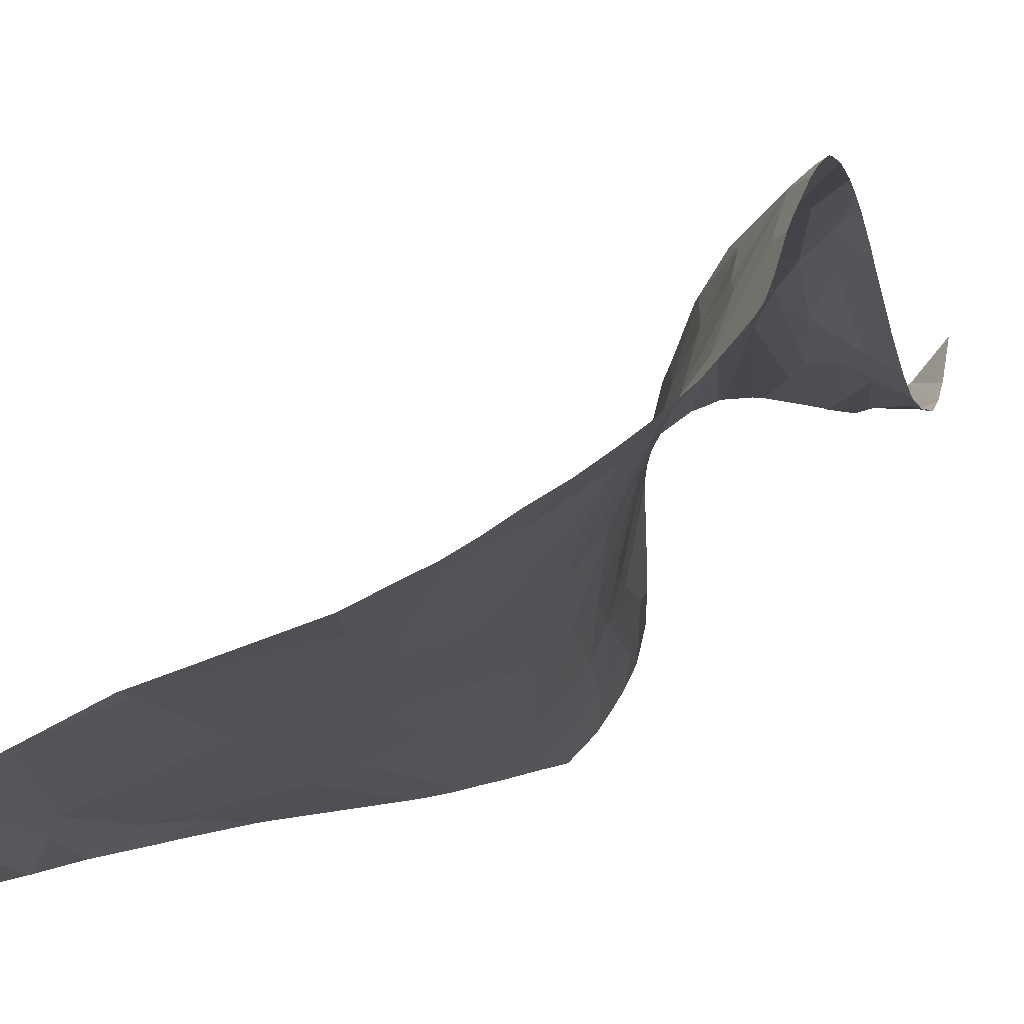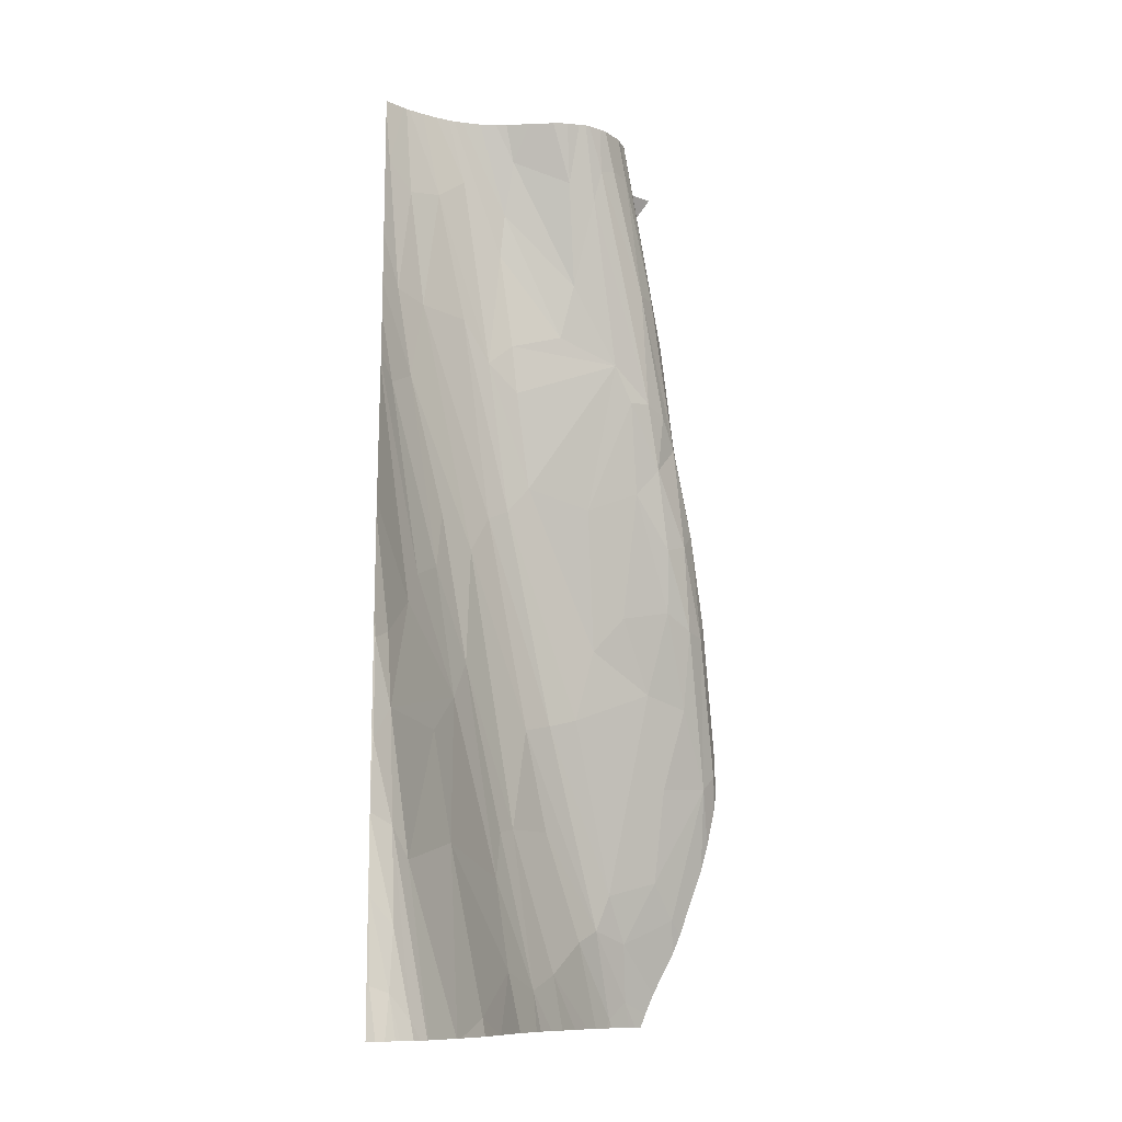
<metadata>
{"format":"obj","ext":"obj","renderer":"f3d","projection":"perspective","resolution":1024,"background":"white","views":[{"elev":0.8,"azim":11.7,"up":"+Z"},{"elev":-11.1,"azim":-93.5,"up":"+Y"}]}
</metadata>
<code>
v -231.7 829.7 -34.55
v -231.5 829.7 -34.18
v -231.5 833.4 -35.11
v -210.6 893.9 -24.72
v -201.5 829.7 -18.14
v -193.7 915.4 -9.652
v -229.5 829.7 -32
v -220.6 846 -30.2
v -199.5 838.9 -15.95
v -218.3 909.3 -36.5
v -203.8 868.7 -13.52
v -213.9 915.4 -31.08
v -193.7 907.9 -13.83
v -203.1 909.4 -12.4
v -198.4 852.6 -9.144
v -193.7 838.6 -7.17
v -216.8 871.1 -31.74
v -213 915.4 -28
v -193.7 851.7 -3.497
v -211.3 915.4 -15.2
v -221 855.8 -31.77
v -213.9 915.4 -19.61
v -207.1 857.4 -23.13
v -230.3 854 -36.76
v -193.7 862.7 -4.519
v -200.7 877.6 -6.491
v -193.7 914.4 -10.36
v -216.7 829.7 -25.63
v -220.4 896.8 -36.92
v -231.8 832.1 -36.92
v -193.7 908 -13.8
v -193.7 864.8 -5.097
v -206.1 900.1 -10.81
v -211.2 902.7 -25.93
v -205.5 915.4 -13.51
v -207.7 889.3 -13
v -230.3 855 -36.92
v -197 915.4 -13.21
v -204.1 865.4 -16.49
v -194.7 905.9 -14.39
v -212.6 909.8 -19.33
v -196.2 888.6 -11.46
v -213.8 915.4 -20.97
v -213.6 915.4 -18.46
v -193.7 880.2 -10.79
v -220.1 869.8 -33.39
v -203.7 829.7 -19.47
v -193.7 891.5 -13.95
v -212 911.3 -16.17
v -216.3 915.4 -35.07
v -231.5 841.4 -36.92
v -203.8 858.7 -18.19
v -194.6 899.5 -14.26
v -206.8 878.8 -17.17
v -200.7 868 -6.702
v -218.2 914.5 -36.92
v -196.6 878.9 -7.584
v -205.4 829.7 -20.56
v -193.7 869.7 -6.745
v -230.7 849.7 -36.92
v -231.9 829.7 -36.92
v -199.1 842.2 -14.65
v -221.6 889.8 -36.92
v -193.7 886.5 -12.77
v -196.6 896.3 -12.91
v -231.5 833.4 -35.11
v -208.7 848 -24.38
v -231.7 829.7 -34.55
v -212.3 911.9 -24.74
v -216.2 896.1 -33.23
v -210.5 847.6 -25.6
v -193.7 836.8 -7.917
v -230.1 829.7 -32.54
v -198.1 869.2 -5.082
v -208.6 880.4 -23
v -230.9 847.9 -36.92
v -199.7 915.4 -14.49
v -199.2 860.3 -7.169
v -230.4 854.1 -36.92
v -198.2 915.4 -14.08
v -217.5 888.8 -34.29
v -231.5 841.1 -36.82
v -198.7 879.7 -6.792
v -208.4 915.4 -13.66
v -216.6 915.4 -35.32
v -193.7 891.2 -13.91
v -213 915.4 -25.46
v -207.2 829.7 -21.66
v -199.4 889.8 -9.528
v -231.8 834 -36.7
v -210.5 900.1 -18.77
v -230.9 838.7 -34.86
v -194.7 854.1 -3.745
v -197.1 837.7 -13.09
v -205.2 888.5 -9.637
v -228.9 862.7 -36.78
v -193.7 893.9 -14.18
v -214.5 915.4 -32.26
v -224.9 829.7 -29.2
v -196.5 867.4 -4.776
v -208 915.4 -13.6
v -220.2 898.6 -36.92
v -228.3 844.2 -33.77
v -199.1 867.5 -5.409
v -196.3 829.7 -14.23
v -194.1 829.7 -11.75
v -231.1 845.4 -36.92
v -193.7 830.9 -10.71
v -210.7 877 -26.87
v -196.7 830.5 -14.52
v -203.7 875.6 -9.116
v -205.1 883.2 -10.14
v -193.7 897.4 -14.5
v -194.1 915.4 -10.08
v -208 900.1 -11.95
v -200.9 886.3 -8.106
v -209.2 911.6 -13.56
v -215.2 876.4 -31.25
v -194.8 839.9 -8.104
v -204.8 847.9 -21.09
v -193.7 899.8 -14.46
v -199.5 829.7 -16.82
v -218.5 896.9 -35.54
v -208.6 892.7 -14.62
v -220.8 893.8 -36.92
v -194.2 871.6 -7.065
v -193.7 845 -4.975
v -228.3 856.9 -35.42
v -230.8 829.7 -33.1
v -211 911.7 -14.89
v -207.8 833.4 -22.39
v -196.3 915.4 -12.67
v -202.5 869.5 -9.062
v -203.3 885.6 -8.427
v -193.7 871.3 -7.449
v -201.2 837.8 -17.74
v -218.6 911.5 -36.92
v -213.7 862.7 -28.93
v -201.7 915.4 -14.15
v -193.7 829.7 -11.16
v -213 909.5 -29.49
v -231.5 840.5 -36.92
v -229 862.7 -36.92
v -193.7 847.5 -4.317
v -225.5 829.7 -29.53
v -222 888.4 -36.92
v -195.7 870.4 -5.659
v -212.3 835.1 -24.86
v -227.1 863.4 -35.76
v -205.9 880.6 -12.37
v -227.1 873.7 -36.92
v -194.7 829.7 -12.41
v -230.7 831.3 -33.39
v -228.2 867.9 -36.92
v -193.7 832.8 -9.927
v -201.2 915.4 -14.28
v -212.3 873.6 -28.53
v -196.9 843.5 -9.979
v -230.9 847.7 -36.92
v -201.4 915.4 -14.24
v -213 915.4 -26.48
v -195.5 832.1 -12.81
v -225.7 829.7 -29.59
v -213.3 915.4 -17.42
v -218.1 915.4 -36.92
v -216.7 907 -34.52
v -193.7 898.6 -14.51
v -209.3 878 -25.05
v -209.9 895.1 -20.04
v -197 829.7 -14.82
v -229.6 846.9 -35.08
v -193.7 903.7 -14.55
v -219 908.4 -36.92
v -201.3 902.8 -11.63
v -232.1 829.7 -36.14
v -193.7 850.7 -3.64
v -213.5 915.4 -17.81
v -210.1 915.4 -14.34
v -197.9 915.4 -13.98
v -193.7 860.1 -3.965
v -196.1 915.4 -12.59
v -202.3 876.1 -7.331
v -198.3 911.8 -14.21
v -193.7 853.2 -3.429
v -193.7 904.7 -14.43
v -193.7 886.8 -12.85
v -228.9 863.9 -36.92
v -208.2 829.7 -22.1
v -209 915.4 -13.96
v -221.9 889 -36.92
v -212.6 915.4 -16.37
v -231.5 829.7 -34.18
v -216.2 859.3 -30.03
v -206.2 915.4 -13.47
v -220.2 887.4 -35.92
v -193.7 907.7 -13.86
v -215.3 915.4 -33.53
v -217 829.7 -25.75
v -214.6 907.5 -31.89
v -204.6 834.8 -20.37
v -198.3 829.7 -15.92
v -211.9 908.4 -16.9
v -212.1 915.4 -15.78
v -203.4 896.1 -9.65
v -212 843.3 -26
v -231.9 829.7 -35.39
v -193.7 856.2 -3.493
v -199.6 910 -13.69
v -211.3 892 -26.96
v -213.6 915.4 -30.5
v -193.7 870.1 -6.937
v -220.8 829.7 -27.11
v -213.5 915.4 -23.25
v -211.4 829.7 -23.71
v -193.7 857.2 -3.592
v -195.8 852.8 -4.885
v -213 895.7 -29.39
v -210.1 889.4 -24.24
v -222.3 866.9 -34.15
v -216.1 915.4 -34.77
v -218.8 910.3 -36.92
v -211.5 906.7 -25.53
v -226.8 874.9 -36.92
v -193.7 915.3 -9.732
v -219.7 901.7 -36.92
v -193.7 911 -12.66
v -206.8 889.4 -11.24
v -197.6 914.8 -13.94
v -205.1 858 -20.77
v -198.5 896.8 -11.82
v -213.4 915.4 -29.73
v -231.7 834.1 -36.92
v -201.2 861.5 -10.96
v -193.8 915.4 -9.724
v -229.4 829.7 -31.92
v -220.5 831.2 -27.34
g 091_W_Aya_100K_01
f 2 3 1
g 091_W_Aya_100K_01
f 113 53 97
g 091_W_Aya_100K_01
f 123 29 81
g 091_W_Aya_100K_01
f 31 226 181
g 091_W_Aya_100K_01
f 4 209 218
g 091_W_Aya_100K_01
f 199 217 209
g 091_W_Aya_100K_01
f 148 214 188
g 091_W_Aya_100K_01
f 70 81 157
g 091_W_Aya_100K_01
f 205 131 71
g 091_W_Aya_100K_01
f 183 40 228
g 091_W_Aya_100K_01
f 65 97 53
g 091_W_Aya_100K_01
f 46 146 219
g 091_W_Aya_100K_01
f 179 228 38
g 091_W_Aya_100K_01
f 75 39 54
g 091_W_Aya_100K_01
f 93 144 176
g 091_W_Aya_100K_01
f 200 47 5
g 091_W_Aya_100K_01
f 119 72 16
g 091_W_Aya_100K_01
f 228 31 132
g 091_W_Aya_100K_01
f 53 172 40
g 091_W_Aya_100K_01
f 230 208 174
g 091_W_Aya_100K_01
f 96 151 154
g 091_W_Aya_100K_01
f 90 82 142
g 091_W_Aya_100K_01
f 93 176 19
g 091_W_Aya_100K_01
f 124 91 169
g 091_W_Aya_100K_01
f 17 193 138
g 091_W_Aya_100K_01
f 53 40 183
g 091_W_Aya_100K_01
f 49 202 227
g 091_W_Aya_100K_01
f 112 36 150
g 091_W_Aya_100K_01
f 155 72 119
g 091_W_Aya_100K_01
f 113 167 53
g 091_W_Aya_100K_01
f 19 184 93
g 091_W_Aya_100K_01
f 235 163 103
g 091_W_Aya_100K_01
f 216 119 16
g 091_W_Aya_100K_01
f 86 65 230
g 091_W_Aya_100K_01
f 116 174 204
g 091_W_Aya_100K_01
f 8 193 21
g 091_W_Aya_100K_01
f 40 185 196
g 091_W_Aya_100K_01
f 14 139 35
g 091_W_Aya_100K_01
f 42 230 89
g 091_W_Aya_100K_01
f 66 90 175
g 091_W_Aya_100K_01
f 221 173 10
g 091_W_Aya_100K_01
f 231 222 18
g 091_W_Aya_100K_01
f 112 182 134
g 091_W_Aya_100K_01
f 133 111 150
g 091_W_Aya_100K_01
f 64 42 45
g 091_W_Aya_100K_01
f 183 228 80
g 091_W_Aya_100K_01
f 92 107 82
g 091_W_Aya_100K_01
f 69 41 43
g 091_W_Aya_100K_01
f 27 224 234
g 091_W_Aya_100K_01
f 93 216 144
g 091_W_Aya_100K_01
f 149 128 219
g 091_W_Aya_100K_01
f 91 124 202
g 091_W_Aya_100K_01
f 124 218 75
g 091_W_Aya_100K_01
f 34 222 231
g 091_W_Aya_100K_01
f 29 195 81
g 091_W_Aya_100K_01
f 115 227 95
g 091_W_Aya_100K_01
f 101 204 194
g 091_W_Aya_100K_01
f 228 13 31
g 091_W_Aya_100K_01
f 183 80 77
g 091_W_Aya_100K_01
f 42 126 135
g 091_W_Aya_100K_01
f 104 93 74
g 091_W_Aya_100K_01
f 23 9 229
g 091_W_Aya_100K_01
f 141 12 98
g 091_W_Aya_100K_01
f 223 219 146
g 091_W_Aya_100K_01
f 153 7 171
g 091_W_Aya_100K_01
f 178 117 189
g 091_W_Aya_100K_01
f 92 66 153
g 091_W_Aya_100K_01
f 228 132 38
g 091_W_Aya_100K_01
f 34 141 209
g 091_W_Aya_100K_01
f 210 141 34
g 091_W_Aya_100K_01
f 200 201 136
g 091_W_Aya_100K_01
f 65 53 183
g 091_W_Aya_100K_01
f 108 106 140
g 091_W_Aya_100K_01
f 173 225 123
g 091_W_Aya_100K_01
f 14 35 194
g 091_W_Aya_100K_01
f 126 59 211
g 091_W_Aya_100K_01
f 112 227 36
g 091_W_Aya_100K_01
f 62 52 229
g 091_W_Aya_100K_01
f 52 233 39
g 091_W_Aya_100K_01
f 20 203 130
g 091_W_Aya_100K_01
f 108 162 106
g 091_W_Aya_100K_01
f 62 233 52
g 091_W_Aya_100K_01
f 136 110 9
g 091_W_Aya_100K_01
f 42 135 45
g 091_W_Aya_100K_01
f 166 70 199
g 091_W_Aya_100K_01
f 24 60 76
g 091_W_Aya_100K_01
f 9 94 62
g 091_W_Aya_100K_01
f 64 186 230
g 091_W_Aya_100K_01
f 60 24 79
g 091_W_Aya_100K_01
f 74 207 215
g 091_W_Aya_100K_01
f 123 102 29
g 091_W_Aya_100K_01
f 75 218 209
g 091_W_Aya_100K_01
f 172 185 40
g 091_W_Aya_100K_01
f 199 70 217
g 091_W_Aya_100K_01
f 91 202 41
g 091_W_Aya_100K_01
f 153 73 7
g 091_W_Aya_100K_01
f 41 22 43
g 091_W_Aya_100K_01
f 44 22 41
g 091_W_Aya_100K_01
f 98 199 141
g 091_W_Aya_100K_01
f 9 110 162
g 091_W_Aya_100K_01
f 20 130 117
g 091_W_Aya_100K_01
f 66 175 206
g 091_W_Aya_100K_01
f 187 96 154
g 091_W_Aya_100K_01
f 32 59 126
g 091_W_Aya_100K_01
f 182 55 104
g 091_W_Aya_100K_01
f 208 156 160
g 091_W_Aya_100K_01
f 169 34 4
g 091_W_Aya_100K_01
f 107 51 82
g 091_W_Aya_100K_01
f 9 162 94
g 091_W_Aya_100K_01
f 126 57 147
g 091_W_Aya_100K_01
f 128 103 21
g 091_W_Aya_100K_01
f 78 133 233
g 091_W_Aya_100K_01
f 93 207 74
g 091_W_Aya_100K_01
f 203 191 49
g 091_W_Aya_100K_01
f 28 214 148
g 091_W_Aya_100K_01
f 164 177 202
g 091_W_Aya_100K_01
f 236 212 198
g 091_W_Aya_100K_01
f 155 119 94
g 091_W_Aya_100K_01
f 136 201 170
g 091_W_Aya_100K_01
f 94 119 158
g 091_W_Aya_100K_01
f 180 147 100
g 091_W_Aya_100K_01
f 171 7 235
g 091_W_Aya_100K_01
f 55 216 104
g 091_W_Aya_100K_01
f 10 50 85
g 091_W_Aya_100K_01
f 41 177 44
g 091_W_Aya_100K_01
f 82 51 142
g 091_W_Aya_100K_01
f 20 117 178
g 091_W_Aya_100K_01
f 4 34 209
g 091_W_Aya_100K_01
f 90 142 232
g 091_W_Aya_100K_01
f 236 28 148
g 091_W_Aya_100K_01
f 32 126 147
g 091_W_Aya_100K_01
f 110 152 162
g 091_W_Aya_100K_01
f 34 231 210
g 091_W_Aya_100K_01
f 24 76 171
g 091_W_Aya_100K_01
f 131 58 47
g 091_W_Aya_100K_01
f 66 129 153
g 091_W_Aya_100K_01
f 208 160 139
g 091_W_Aya_100K_01
f 11 133 150
g 091_W_Aya_100K_01
f 236 198 28
g 091_W_Aya_100K_01
f 215 180 100
g 091_W_Aya_100K_01
f 138 205 71
g 091_W_Aya_100K_01
f 66 82 90
g 091_W_Aya_100K_01
f 92 82 66
g 091_W_Aya_100K_01
f 226 27 114
g 091_W_Aya_100K_01
f 136 170 110
g 091_W_Aya_100K_01
f 89 230 174
g 091_W_Aya_100K_01
f 27 234 114
g 091_W_Aya_100K_01
f 110 105 152
g 091_W_Aya_100K_01
f 17 118 81
g 091_W_Aya_100K_01
f 65 208 230
g 091_W_Aya_100K_01
f 220 166 199
g 091_W_Aya_100K_01
f 26 83 116
g 091_W_Aya_100K_01
f 41 202 177
g 091_W_Aya_100K_01
f 66 192 129
g 091_W_Aya_100K_01
f 46 193 17
g 091_W_Aya_100K_01
f 195 46 17
g 091_W_Aya_100K_01
f 110 170 105
g 091_W_Aya_100K_01
f 157 23 109
g 091_W_Aya_100K_01
f 67 131 200
g 091_W_Aya_100K_01
f 54 36 124
g 091_W_Aya_100K_01
f 134 26 116
g 091_W_Aya_100K_01
f 135 126 211
g 091_W_Aya_100K_01
f 9 62 229
g 091_W_Aya_100K_01
f 69 87 161
g 091_W_Aya_100K_01
f 208 139 14
g 091_W_Aya_100K_01
f 93 184 207
g 091_W_Aya_100K_01
f 8 205 193
g 091_W_Aya_100K_01
f 199 209 141
g 091_W_Aya_100K_01
f 193 205 138
g 091_W_Aya_100K_01
f 96 24 128
g 091_W_Aya_100K_01
f 39 11 54
g 091_W_Aya_100K_01
f 117 84 189
g 091_W_Aya_100K_01
f 74 100 83
g 091_W_Aya_100K_01
f 99 212 236
g 091_W_Aya_100K_01
f 10 166 50
g 091_W_Aya_100K_01
f 147 83 100
g 091_W_Aya_100K_01
f 186 86 230
g 091_W_Aya_100K_01
f 73 153 129
g 091_W_Aya_100K_01
f 117 115 33
g 091_W_Aya_100K_01
f 171 128 24
g 091_W_Aya_100K_01
f 195 63 190
g 091_W_Aya_100K_01
f 54 150 36
g 091_W_Aya_100K_01
f 53 167 121
g 091_W_Aya_100K_01
f 53 121 172
g 091_W_Aya_100K_01
f 54 124 75
g 091_W_Aya_100K_01
f 171 235 103
g 091_W_Aya_100K_01
f 158 216 15
g 091_W_Aya_100K_01
f 216 16 127
g 091_W_Aya_100K_01
f 118 138 157
g 091_W_Aya_100K_01
f 25 32 147
g 091_W_Aya_100K_01
f 233 133 11
g 091_W_Aya_100K_01
f 64 230 42
g 091_W_Aya_100K_01
f 166 123 70
g 091_W_Aya_100K_01
f 200 5 122
g 091_W_Aya_100K_01
f 33 115 134
g 091_W_Aya_100K_01
f 180 25 147
g 091_W_Aya_100K_01
f 90 30 61
g 091_W_Aya_100K_01
f 130 115 117
g 091_W_Aya_100K_01
f 49 115 130
g 091_W_Aya_100K_01
f 57 89 83
g 091_W_Aya_100K_01
f 217 109 168
g 091_W_Aya_100K_01
f 195 17 81
g 091_W_Aya_100K_01
f 213 87 69
g 091_W_Aya_100K_01
f 63 195 125
g 091_W_Aya_100K_01
f 86 48 65
g 091_W_Aya_100K_01
f 40 196 13
g 091_W_Aya_100K_01
f 148 188 131
g 091_W_Aya_100K_01
f 150 54 11
g 091_W_Aya_100K_01
f 187 143 96
g 091_W_Aya_100K_01
f 174 14 204
g 091_W_Aya_100K_01
f 109 229 168
g 091_W_Aya_100K_01
f 90 232 30
g 091_W_Aya_100K_01
f 78 55 133
g 091_W_Aya_100K_01
f 133 55 111
g 091_W_Aya_100K_01
f 158 15 62
g 091_W_Aya_100K_01
f 229 109 23
g 091_W_Aya_100K_01
f 65 48 97
g 091_W_Aya_100K_01
f 174 208 14
g 091_W_Aya_100K_01
f 52 168 229
g 091_W_Aya_100K_01
f 33 101 84
g 091_W_Aya_100K_01
f 195 190 46
g 091_W_Aya_100K_01
f 96 128 149
g 091_W_Aya_100K_01
f 203 49 130
g 091_W_Aya_100K_01
f 148 131 205
g 091_W_Aya_100K_01
f 165 10 85
g 091_W_Aya_100K_01
f 199 197 220
g 091_W_Aya_100K_01
f 134 116 204
g 091_W_Aya_100K_01
f 223 151 149
g 091_W_Aya_100K_01
f 117 33 84
g 091_W_Aya_100K_01
f 98 197 199
g 091_W_Aya_100K_01
f 40 13 228
g 091_W_Aya_100K_01
f 26 134 182
g 091_W_Aya_100K_01
f 49 191 164
g 091_W_Aya_100K_01
f 171 92 153
g 091_W_Aya_100K_01
f 216 93 104
g 091_W_Aya_100K_01
f 94 108 155
g 091_W_Aya_100K_01
f 69 161 18
g 091_W_Aya_100K_01
f 234 224 6
g 091_W_Aya_100K_01
f 90 61 175
g 091_W_Aya_100K_01
f 94 162 108
g 091_W_Aya_100K_01
f 67 136 120
g 091_W_Aya_100K_01
f 70 157 109
g 091_W_Aya_100K_01
f 8 145 99
g 091_W_Aya_100K_01
f 208 183 156
g 091_W_Aya_100K_01
f 164 202 49
g 091_W_Aya_100K_01
f 15 216 78
g 091_W_Aya_100K_01
f 147 57 83
g 091_W_Aya_100K_01
f 69 43 213
g 091_W_Aya_100K_01
f 111 55 182
g 091_W_Aya_100K_01
f 41 69 91
g 091_W_Aya_100K_01
f 67 71 131
g 091_W_Aya_100K_01
f 17 138 118
g 091_W_Aya_100K_01
f 138 71 67
g 091_W_Aya_100K_01
f 220 50 166
g 091_W_Aya_100K_01
f 156 183 77
g 091_W_Aya_100K_01
f 233 15 78
g 091_W_Aya_100K_01
f 225 102 123
g 091_W_Aya_100K_01
f 124 169 4
g 091_W_Aya_100K_01
f 75 209 168
g 091_W_Aya_100K_01
f 158 119 216
g 091_W_Aya_100K_01
f 95 112 134
g 091_W_Aya_100K_01
f 15 233 62
g 091_W_Aya_100K_01
f 223 149 219
g 091_W_Aya_100K_01
f 219 128 193
g 091_W_Aya_100K_01
f 62 94 158
g 091_W_Aya_100K_01
f 226 114 181
g 091_W_Aya_100K_01
f 74 215 100
g 091_W_Aya_100K_01
f 205 8 148
g 091_W_Aya_100K_01
f 49 227 115
g 091_W_Aya_100K_01
f 55 78 216
g 091_W_Aya_100K_01
f 29 125 195
g 091_W_Aya_100K_01
f 200 136 67
g 091_W_Aya_100K_01
f 66 206 68
g 091_W_Aya_100K_01
f 69 18 222
g 091_W_Aya_100K_01
f 83 89 116
g 091_W_Aya_100K_01
f 168 209 217
g 091_W_Aya_100K_01
f 70 109 217
g 091_W_Aya_100K_01
f 128 171 103
g 091_W_Aya_100K_01
f 89 174 116
g 091_W_Aya_100K_01
f 157 138 67
g 091_W_Aya_100K_01
f 124 227 202
g 091_W_Aya_100K_01
f 111 112 150
g 091_W_Aya_100K_01
f 14 194 204
g 091_W_Aya_100K_01
f 120 136 9
g 091_W_Aya_100K_01
f 103 163 145
g 091_W_Aya_100K_01
f 137 10 56
g 091_W_Aya_100K_01
f 148 8 236
g 091_W_Aya_100K_01
f 124 4 218
g 091_W_Aya_100K_01
f 37 79 24
g 091_W_Aya_100K_01
f 80 228 179
g 091_W_Aya_100K_01
f 26 74 83
g 091_W_Aya_100K_01
f 131 88 58
g 091_W_Aya_100K_01
f 91 69 222
g 091_W_Aya_100K_01
f 33 134 204
g 091_W_Aya_100K_01
f 219 193 46
g 091_W_Aya_100K_01
f 182 104 26
g 091_W_Aya_100K_01
f 33 204 101
g 091_W_Aya_100K_01
f 57 42 89
g 091_W_Aya_100K_01
f 67 120 23
g 091_W_Aya_100K_01
f 39 233 11
g 091_W_Aya_100K_01
f 169 91 222
g 091_W_Aya_100K_01
f 92 159 107
g 091_W_Aya_100K_01
f 210 12 141
g 091_W_Aya_100K_01
f 8 99 236
g 091_W_Aya_100K_01
f 52 75 168
g 091_W_Aya_100K_01
f 131 188 88
g 091_W_Aya_100K_01
f 162 152 106
g 091_W_Aya_100K_01
f 96 37 24
g 091_W_Aya_100K_01
f 81 118 157
g 091_W_Aya_100K_01
f 112 111 182
g 091_W_Aya_100K_01
f 169 222 34
g 091_W_Aya_100K_01
f 165 56 10
g 091_W_Aya_100K_01
f 104 74 26
g 091_W_Aya_100K_01
f 65 183 208
g 091_W_Aya_100K_01
f 200 122 201
g 091_W_Aya_100K_01
f 8 21 103
g 091_W_Aya_100K_01
f 52 39 75
g 091_W_Aya_100K_01
f 137 221 10
g 091_W_Aya_100K_01
f 96 149 151
g 091_W_Aya_100K_01
f 216 127 144
g 091_W_Aya_100K_01
f 23 120 9
g 091_W_Aya_100K_01
f 36 227 124
g 091_W_Aya_100K_01
f 123 81 70
g 091_W_Aya_100K_01
f 126 42 57
g 091_W_Aya_100K_01
f 76 159 92
g 091_W_Aya_100K_01
f 31 181 132
g 091_W_Aya_100K_01
f 157 67 23
g 091_W_Aya_100K_01
f 227 112 95
g 091_W_Aya_100K_01
f 95 134 115
g 091_W_Aya_100K_01
f 103 145 8
g 091_W_Aya_100K_01
f 131 47 200
g 091_W_Aya_100K_01
f 96 143 37
g 091_W_Aya_100K_01
f 166 10 123
g 091_W_Aya_100K_01
f 128 21 193
g 091_W_Aya_100K_01
f 46 190 146
g 091_W_Aya_100K_01
f 173 123 10
g 091_W_Aya_100K_01
f 76 92 171

</code>
